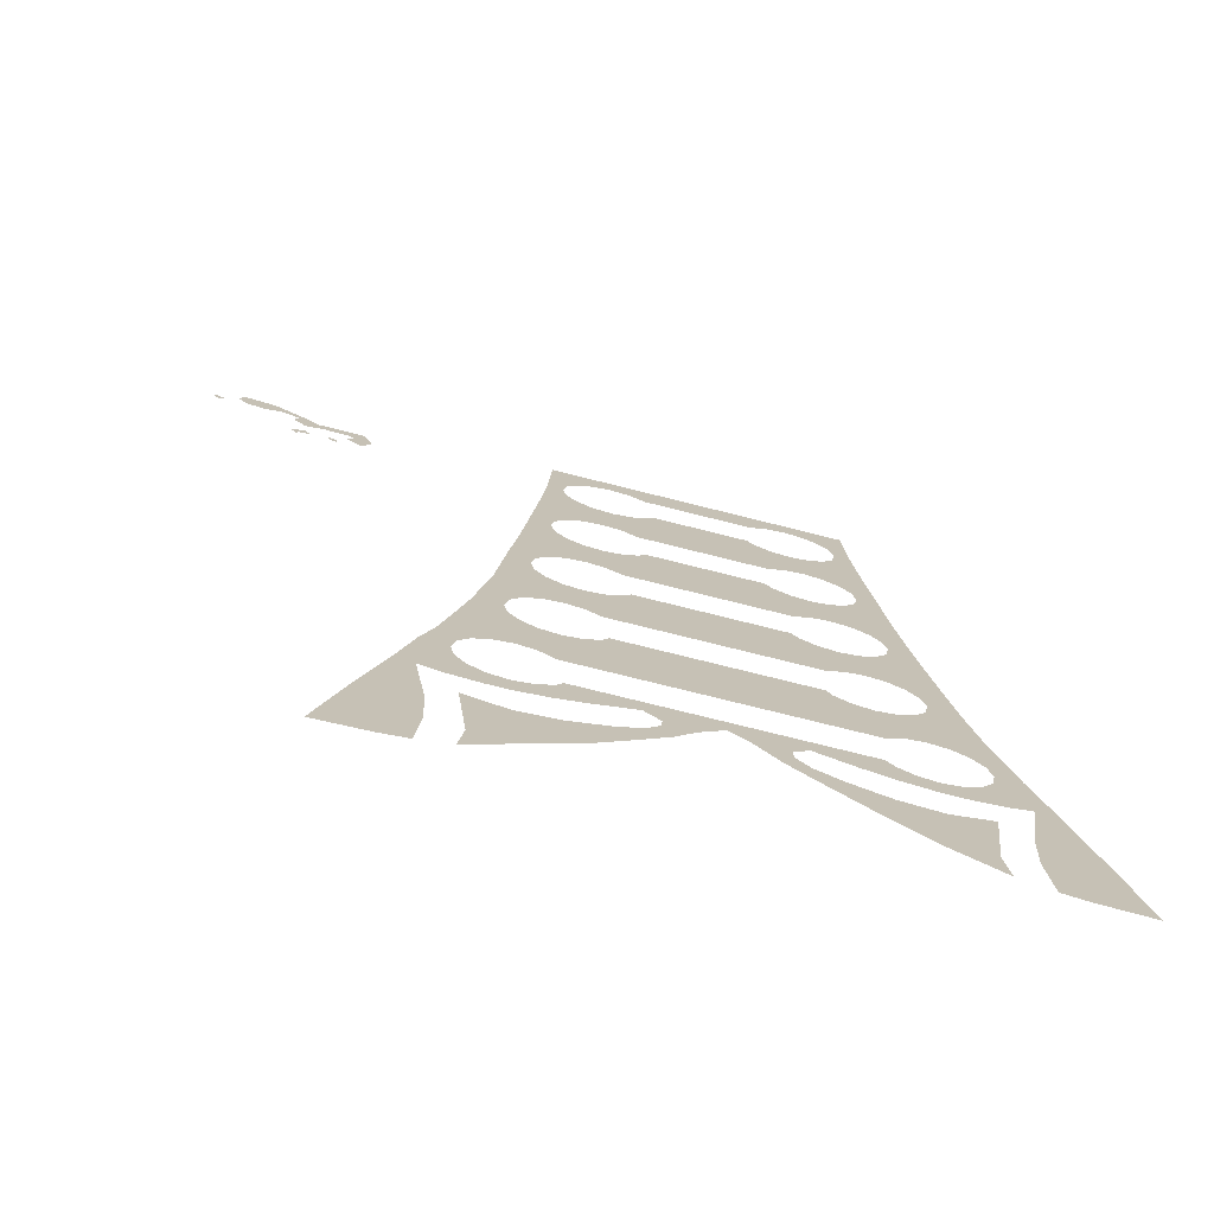
<metadata>
{"format":"obj","ext":"obj","renderer":"f3d","projection":"perspective","resolution":1024,"background":"white","views":[{"elev":-74.5,"azim":165.9,"up":"+Y"}]}
</metadata>
<code>
v -0.3489 0.4194 -0.5
v -0.395 0.4525 -0.5
v -0.4175 0.3725 -0.5
v -0.395 0.4525 -0.5
v -0.3489 0.4194 -0.5
v -0.355 0.45 -0.5
v -0.355 0.45 -0.5
v -0.3489 0.4806 -0.5
v -0.38 0.52 -0.5
v -0.395 0.4525 -0.5
v -0.38 0.52 -0.5
v -0.3489 0.4806 -0.5
v -0.3316 0.5066 -0.5
v -0.3056 0.5239 -0.5
v -0.36 0.5975 -0.5
v -0.38 0.52 -0.5
v -0.3316 0.5066 -0.5
v -0.36 0.5975 -0.5
v -0.3056 0.5239 -0.5
v -0.275 0.53 -0.5
v -0.2716 0.6434 -0.5
v -0.3425 0.69 -0.5
v -0.36 0.5975 -0.5
v -0.2716 0.6434 -0.5
v -0.2889 0.6694 -0.5
v -0.2716 0.6434 -0.5
v -0.275 0.53 -0.5
v -0.2456 0.6261 -0.5
v -0.2444 0.5239 -0.5
v -0.215 0.62 -0.5
v -0.2456 0.6261 -0.5
v -0.275 0.53 -0.5
v -0.2444 0.5239 -0.5
v -0.2184 0.5041 -0.5
v -0.215 0.62 -0.5
v -0.3056 0.3761 -0.5
v -0.3316 0.3934 -0.5
v -0.355 0.335 -0.5
v -0.3075 0.33 -0.5
v -0.275 0.37 -0.5
v -0.3056 0.3761 -0.5
v -0.3075 0.33 -0.5
v -0.2725 0.33 -0.5
v -0.2444 0.3761 -0.5
v -0.275 0.37 -0.5
v -0.2725 0.33 -0.5
v -0.2225 0.3375 -0.5
v -0.2184 0.3934 -0.5
v -0.2444 0.3761 -0.5
v -0.2225 0.3375 -0.5
v -0.1675 0.3525 -0.5
v -0.2184 0.5041 -0.5
v -0.15 0.5475 -0.5
v -0.15 0.585 -0.5
v -0.215 0.62 -0.5
v -0.1844 0.6261 -0.5
v -0.215 0.62 -0.5
v -0.15 0.585 -0.5
v -0.1844 0.6261 -0.5
v -0.15 0.585 -0.5
v -0.1584 0.6434 -0.5
v -0.15 0.66 -0.5
v -0.1584 0.6434 -0.5
v -0.15 0.585 -0.5
v -0.05 0.61 -0.5
v -0.15 0.66 -0.5
v -0.05 0.61 -0.5
v 0.05 0.61 -0.5
v 0.15 0.66 -0.5
v 0.15 0.66 -0.5
v 0.05 0.61 -0.5
v 0.15 0.585 -0.5
v 0.1584 0.6434 -0.5
v 0.15 0.585 -0.5
v 0.1844 0.6261 -0.5
v 0.1584 0.6434 -0.5
v 0.215 0.62 -0.5
v 0.1844 0.6261 -0.5
v 0.15 0.585 -0.5
v 0.215 0.62 -0.5
v 0.15 0.585 -0.5
v 0.15 0.5475 -0.5
v 0.2184 0.5041 -0.5
v 0.05 0.61 -0.5
v -0.05 0.61 -0.5
v -0.15 0.585 -0.5
v 0.15 0.585 -0.5
v -0.15 0.5475 -0.5
v 0.15 0.5475 -0.5
v 0.15 0.585 -0.5
v -0.15 0.585 -0.5
v 0.15 0.5475 -0.5
v -0.15 0.5475 -0.5
v -0.2184 0.5041 -0.5
v 0.2184 0.5041 -0.5
v 0.2444 0.5239 -0.5
v 0.215 0.62 -0.5
v 0.2184 0.5041 -0.5
v 0.2444 0.5239 -0.5
v 0.275 0.53 -0.5
v 0.2456 0.6261 -0.5
v 0.215 0.62 -0.5
v 0.275 0.53 -0.5
v 0.2716 0.6434 -0.5
v 0.2456 0.6261 -0.5
v -0.2075 0.41 -0.5
v -0.2184 0.3934 -0.5
v -0.1675 0.3525 -0.5
v -0.1075 0.375 -0.5
v -0.2075 0.41 -0.5
v -0.1075 0.375 -0.5
v 0 0.375 -0.5
v -0.2075 0.41 -0.5
v 0 0.375 -0.5
v 0.2075 0.41 -0.5
v 0.2075 0.41 -0.5
v 0 0.375 -0.5
v 0.1075 0.375 -0.5
v 0.1775 0.35 -0.5
v 0.2184 0.3934 -0.5
v 0.2075 0.41 -0.5
v 0.1075 0.375 -0.5
v 0.2184 0.3934 -0.5
v 0.1775 0.35 -0.5
v 0.2225 0.3375 -0.5
v 0.2444 0.3761 -0.5
v 0.2444 0.3761 -0.5
v 0.2225 0.3375 -0.5
v 0.2725 0.33 -0.5
v 0.275 0.37 -0.5
v -0.1075 0.375 -0.5
v -0.0825 0.35 -0.5
v -0.03 0.35 -0.5
v 0 0.375 -0.5
v 0 0.375 -0.5
v 0.0275 0.35 -0.5
v 0.0825 0.35 -0.5
v 0.1075 0.375 -0.5
v 0.275 0.37 -0.5
v 0.2725 0.33 -0.5
v 0.3075 0.33 -0.5
v 0.3056 0.3761 -0.5
v 0.3075 0.33 -0.5
v 0.355 0.335 -0.5
v 0.3316 0.3934 -0.5
v 0.3056 0.3761 -0.5
v 0.3056 0.5239 -0.5
v 0.36 0.5975 -0.5
v 0.2716 0.6434 -0.5
v 0.275 0.53 -0.5
v 0.3316 0.5066 -0.5
v 0.3775 0.52 -0.5
v 0.36 0.5975 -0.5
v 0.3056 0.5239 -0.5
v 0.3975 0.455 -0.5
v 0.3775 0.52 -0.5
v 0.3489 0.4806 -0.5
v 0.355 0.45 -0.5
v 0.3775 0.52 -0.5
v 0.3316 0.5066 -0.5
v 0.3489 0.4806 -0.5
v 0.355 0.45 -0.5
v 0.3489 0.4194 -0.5
v 0.3975 0.455 -0.5
v 0.3489 0.4194 -0.5
v 0.4175 0.3725 -0.5
v 0.3975 0.455 -0.5
v 0.34 0.69 -0.5
v 0.2889 0.6694 -0.5
v 0.2716 0.6434 -0.5
v 0.34 0.69 -0.5
v 0.2716 0.6434 -0.5
v 0.36 0.5975 -0.5
v 0.295 0.7 -0.5
v 0.2889 0.6694 -0.5
v 0.34 0.69 -0.5
v 0.2889 0.7306 -0.5
v 0.295 0.7 -0.5
v 0.34 0.69 -0.5
v 0.315 0.835 -0.5
v -0.3425 0.69 -0.5
v -0.2889 0.6694 -0.5
v -0.295 0.7 -0.5
v -0.295 0.7 -0.5
v -0.2889 0.7306 -0.5
v -0.32 0.835 -0.5
v -0.3425 0.69 -0.5
v -0.32 0.835 -0.5
v -0.2889 0.7306 -0.5
v -0.2716 0.7566 -0.5
v -0.2456 0.7739 -0.5
v -0.32 0.835 -0.5
v -0.2716 0.7566 -0.5
v -0.2456 0.7739 -0.5
v -0.215 0.78 -0.5
v -0.1875 0.835 -0.5
v -0.32 0.835 -0.5
v 0.2716 0.7566 -0.5
v 0.2889 0.7306 -0.5
v 0.315 0.835 -0.5
v 0.2716 0.7566 -0.5
v 0.315 0.835 -0.5
v 0.2456 0.7739 -0.5
v 0.215 0.78 -0.5
v 0.2456 0.7739 -0.5
v 0.315 0.835 -0.5
v 0.1875 0.835 -0.5
v -0.1875 0.835 -0.5
v -0.185 0.87 -0.5
v -0.2156 0.8761 -0.5
v -0.32 0.835 -0.5
v -0.1875 0.835 -0.5
v -0.2156 0.8761 -0.5
v -0.32 0.835 -0.5
v -0.2156 0.8761 -0.5
v -0.2416 0.8934 -0.5
v -0.2589 0.9194 -0.5
v -0.32 0.835 -0.5
v -0.2416 0.8934 -0.5
v 0.2156 0.8761 -0.5
v 0.185 0.87 -0.5
v 0.1875 0.835 -0.5
v 0.2156 0.8761 -0.5
v 0.1875 0.835 -0.5
v 0.315 0.835 -0.5
v 0.2416 0.8934 -0.5
v 0.2156 0.8761 -0.5
v 0.315 0.835 -0.5
v 0.315 0.835 -0.5
v 0.2589 0.9194 -0.5
v 0.2416 0.8934 -0.5
v -0.1875 0.835 -0.5
v -0.215 0.78 -0.5
v -0.1844 0.7739 -0.5
v 0.1844 0.7739 -0.5
v 0.215 0.78 -0.5
v 0.1875 0.835 -0.5
v -0.1875 0.835 -0.5
v -0.1844 0.7739 -0.5
v -0.1584 0.7566 -0.5
v -0.08 0.835 -0.5
v 0.1584 0.7566 -0.5
v 0.1844 0.7739 -0.5
v 0.1875 0.835 -0.5
v 0.08 0.835 -0.5
v 0.08 0.835 -0.5
v -0.08 0.835 -0.5
v -0.1584 0.7566 -0.5
v 0.1584 0.7566 -0.5
v -0.1544 0.8761 -0.5
v -0.185 0.87 -0.5
v -0.1875 0.835 -0.5
v -0.08 0.835 -0.5
v 0.185 0.87 -0.5
v 0.1544 0.8761 -0.5
v 0.08 0.835 -0.5
v 0.1875 0.835 -0.5
v -0.1284 0.8934 -0.5
v -0.1544 0.8761 -0.5
v -0.08 0.835 -0.5
v -0.08 0.835 -0.5
v -0.1175 0.91 -0.5
v -0.1284 0.8934 -0.5
v 0.08 0.835 -0.5
v 0.1544 0.8761 -0.5
v 0.1284 0.8934 -0.5
v 0.1284 0.8934 -0.5
v 0.1175 0.91 -0.5
v 0.08 0.835 -0.5
v 0.1175 0.91 -0.5
v -0.1175 0.91 -0.5
v -0.08 0.835 -0.5
v 0.08 0.835 -0.5
v -0.32 0.835 -0.5
v -0.2589 0.9194 -0.5
v -0.265 0.95 -0.5
v -0.3 0.975 -0.5
v 0.265 0.95 -0.5
v 0.2589 0.9194 -0.5
v 0.315 0.835 -0.5
v 0.3 0.975 -0.5
v -0.3 0.975 -0.5
v -0.265 0.95 -0.5
v -0.2589 0.9806 -0.5
v 0.285 1.1 -0.5
v 0.2416 1.007 -0.5
v 0.2589 0.9806 -0.5
v 0.3 0.975 -0.5
v 0.3 0.975 -0.5
v 0.2589 0.9806 -0.5
v 0.265 0.95 -0.5
v 0.2156 1.024 -0.5
v 0.2416 1.007 -0.5
v 0.285 1.1 -0.5
v 0.2166 1.143 -0.5
v -0.285 1.1 -0.5
v -0.3 0.975 -0.5
v -0.2589 0.9806 -0.5
v -0.2416 1.007 -0.5
v -0.2416 1.007 -0.5
v -0.2156 1.024 -0.5
v -0.2166 1.143 -0.5
v -0.285 1.1 -0.5
v -0.185 1.03 -0.5
v -0.1906 1.126 -0.5
v -0.2166 1.143 -0.5
v -0.2156 1.024 -0.5
v -0.1544 1.024 -0.5
v -0.16 1.12 -0.5
v -0.1906 1.126 -0.5
v -0.185 1.03 -0.5
v -0.1294 1.126 -0.5
v -0.16 1.12 -0.5
v -0.1544 1.024 -0.5
v -0.1284 1.007 -0.5
v 0.2156 1.024 -0.5
v 0.2166 1.143 -0.5
v 0.1906 1.126 -0.5
v 0.185 1.03 -0.5
v 0.185 1.03 -0.5
v 0.1906 1.126 -0.5
v 0.16 1.12 -0.5
v 0.1544 1.024 -0.5
v 0.1294 1.126 -0.5
v 0.1284 1.007 -0.5
v 0.1544 1.024 -0.5
v 0.16 1.12 -0.5
v 0.1294 1.126 -0.5
v 0.1034 1.143 -0.5
v 0.1284 1.007 -0.5
v -0.1034 1.143 -0.5
v -0.1294 1.126 -0.5
v -0.1284 1.007 -0.5
v 0.0925 1.16 -0.5
v -0.0925 1.16 -0.5
v -0.1034 1.143 -0.5
v 0.1034 1.143 -0.5
v -0.1284 1.007 -0.5
v 0.1284 1.007 -0.5
v 0.1034 1.143 -0.5
v -0.1034 1.143 -0.5
v 0.285 1.1 -0.5
v 0.2339 1.169 -0.5
v 0.2166 1.143 -0.5
v -0.285 1.1 -0.5
v -0.2166 1.143 -0.5
v -0.2339 1.169 -0.5
v -0.285 1.1 -0.5
v -0.2339 1.169 -0.5
v -0.24 1.2 -0.5
v -0.27 1.25 -0.5
v 0.27 1.25 -0.5
v 0.24 1.2 -0.5
v 0.2339 1.169 -0.5
v 0.285 1.1 -0.5
v 0.2339 1.231 -0.5
v 0.24 1.2 -0.5
v 0.27 1.25 -0.5
v -0.27 1.25 -0.5
v -0.24 1.2 -0.5
v -0.2339 1.231 -0.5
v -0.2339 1.231 -0.5
v -0.2166 1.257 -0.5
v -0.27 1.25 -0.5
v 0.2166 1.257 -0.5
v 0.2339 1.231 -0.5
v 0.27 1.25 -0.5
v 0.26 1.35 -0.5
v 0.2166 1.257 -0.5
v 0.27 1.25 -0.5
v -0.2166 1.257 -0.5
v -0.26 1.35 -0.5
v -0.27 1.25 -0.5
v -0.1906 1.274 -0.5
v -0.2016 1.393 -0.5
v -0.26 1.35 -0.5
v -0.2166 1.257 -0.5
v 0.26 1.35 -0.5
v 0.2016 1.393 -0.5
v 0.1906 1.274 -0.5
v 0.2166 1.257 -0.5
v -0.1906 1.274 -0.5
v -0.16 1.28 -0.5
v -0.1756 1.376 -0.5
v -0.2016 1.393 -0.5
v 0.2016 1.393 -0.5
v 0.1756 1.376 -0.5
v 0.16 1.28 -0.5
v 0.1906 1.274 -0.5
v -0.16 1.28 -0.5
v -0.145 1.37 -0.5
v -0.1756 1.376 -0.5
v 0.16 1.28 -0.5
v 0.1756 1.376 -0.5
v 0.145 1.37 -0.5
v 0.16 1.28 -0.5
v 0.145 1.37 -0.5
v 0.1144 1.376 -0.5
v 0.1294 1.274 -0.5
v -0.1144 1.376 -0.5
v -0.145 1.37 -0.5
v -0.16 1.28 -0.5
v -0.1294 1.274 -0.5
v -0.1294 1.274 -0.5
v -0.1034 1.257 -0.5
v -0.08843 1.393 -0.5
v -0.1144 1.376 -0.5
v 0.1034 1.257 -0.5
v 0.1294 1.274 -0.5
v 0.1144 1.376 -0.5
v 0.08843 1.393 -0.5
v 0.08843 1.393 -0.5
v 0.0775 1.41 -0.5
v -0.0775 1.41 -0.5
v -0.08843 1.393 -0.5
v -0.08843 1.393 -0.5
v -0.1034 1.257 -0.5
v 0.1034 1.257 -0.5
v 0.08843 1.393 -0.5
v -0.26 1.35 -0.5
v -0.2016 1.393 -0.5
v -0.2189 1.419 -0.5
v 0.26 1.35 -0.5
v 0.2189 1.419 -0.5
v 0.2016 1.393 -0.5
v 0.225 1.45 -0.5
v 0.2189 1.419 -0.5
v 0.26 1.35 -0.5
v 0.25 1.47 -0.5
v -0.26 1.35 -0.5
v -0.2189 1.419 -0.5
v -0.225 1.45 -0.5
v -0.25 1.47 -0.5
v -0.25 1.47 -0.5
v -0.225 1.45 -0.5
v -0.2189 1.481 -0.5
v 0.2189 1.481 -0.5
v 0.225 1.45 -0.5
v 0.25 1.47 -0.5
v 0.2189 1.481 -0.5
v 0.25 1.47 -0.5
v 0.245 1.575 -0.5
v 0.2016 1.507 -0.5
v -0.2016 1.507 -0.5
v -0.245 1.575 -0.5
v -0.25 1.47 -0.5
v -0.2189 1.481 -0.5
v -0.245 1.575 -0.5
v -0.2016 1.507 -0.5
v -0.1756 1.524 -0.5
v 0.1756 1.524 -0.5
v 0.2016 1.507 -0.5
v 0.245 1.575 -0.5
v 0.145 1.53 -0.5
v 0.1756 1.524 -0.5
v 0.245 1.575 -0.5
v 0.1 1.575 -0.5
v -0.1756 1.524 -0.5
v -0.145 1.53 -0.5
v -0.1 1.575 -0.5
v -0.245 1.575 -0.5
v 0.1144 1.524 -0.5
v 0.145 1.53 -0.5
v 0.1 1.575 -0.5
v 0.1 1.575 -0.5
v 0.08843 1.507 -0.5
v 0.1144 1.524 -0.5
v -0.1 1.575 -0.5
v -0.145 1.53 -0.5
v -0.1144 1.524 -0.5
v -0.08843 1.507 -0.5
v -0.1 1.575 -0.5
v -0.1144 1.524 -0.5
v -0.1 1.575 -0.5
v -0.08843 1.507 -0.5
v 0.08843 1.507 -0.5
v 0.1 1.575 -0.5
v -0.3316 0.3934 -0.5
v -0.3489 0.4194 -0.5
v -0.4175 0.3725 -0.5
v -0.3925 0.345 -0.5
v -0.355 0.335 -0.5
v -0.3316 0.3934 -0.5
v -0.4175 0.3725 -0.5
v 0.3925 0.345 -0.5
v 0.4175 0.3725 -0.5
v 0.3316 0.3934 -0.5
v 0.355 0.335 -0.5
v 0.3316 0.3934 -0.5
v 0.4175 0.3725 -0.5
v 0.3489 0.4194 -0.5
v -0.0825 0.35 -0.5
v -0.085 0.33 -0.5
v -0.045 0.33 -0.5
v -0.03 0.35 -0.5
v -0.085 0.33 -0.5
v -0.105 0.305 -0.5
v -0.0675 0.3 -0.5
v -0.045 0.33 -0.5
v -0.105 0.305 -0.5
v -0.145 0.2825 -0.5
v -0.1125 0.255 -0.5
v -0.0675 0.3 -0.5
v 0.045 0.33 -0.5
v 0.085 0.33 -0.5
v 0.0825 0.35 -0.5
v 0.0275 0.35 -0.5
v -0.145 0.2825 -0.5
v -0.205 0.26 -0.5
v -0.17 0.2 -0.5
v -0.1125 0.255 -0.5
v -0.205 0.26 -0.5
v -0.27 0.2525 -0.5
v -0.25 0.13 -0.5
v -0.17 0.2 -0.5
v -0.27 0.2525 -0.5
v -0.335 0.27 -0.5
v -0.32 0.1375 -0.5
v -0.25 0.13 -0.5
v -0.32 0.1375 -0.5
v -0.3275 0.08 -0.5
v -0.25 0.13 -0.5
v 0.085 0.33 -0.5
v 0.045 0.33 -0.5
v 0.0675 0.3 -0.5
v 0.105 0.305 -0.5
v 0.085 0.33 -0.5
v 0.0675 0.3 -0.5
v 0.1125 0.255 -0.5
v 0.105 0.305 -0.5
v 0.1125 0.255 -0.5
v 0.145 0.2825 -0.5
v 0.17 0.2 -0.5
v 0.205 0.26 -0.5
v 0.145 0.2825 -0.5
v 0.1125 0.255 -0.5
v 0.205 0.26 -0.5
v 0.17 0.2 -0.5
v 0.2475 0.14 -0.5
v 0.27 0.2525 -0.5
v 0.27 0.2525 -0.5
v 0.2475 0.14 -0.5
v 0.32 0.1375 -0.5
v 0.335 0.27 -0.5
v 0.3275 0.08 -0.5
v 0.32 0.1375 -0.5
v 0.2475 0.14 -0.5
v -0.5 0.05 -0.5
v -0.4175 0.055 -0.5
v -0.4275 0.1825 -0.5
v -0.4675 0.1825 -0.5
v -0.4175 0.055 -0.5
v -0.3775 0.0625 -0.5
v -0.37 0.15 -0.5
v -0.4275 0.1825 -0.5
v -0.4275 0.1825 -0.5
v -0.37 0.15 -0.5
v -0.375 0.2325 -0.5
v -0.42 0.2475 -0.5
v -0.42 0.2475 -0.5
v -0.45 0.25 -0.5
v -0.4675 0.1825 -0.5
v -0.4275 0.1825 -0.5
v 0.42 0.2475 -0.5
v 0.45 0.25 -0.5
v 0.4175 0.3725 -0.5
v 0.3925 0.345 -0.5
v 0.4275 0.1825 -0.5
v 0.4675 0.1825 -0.5
v 0.45 0.25 -0.5
v 0.42 0.2475 -0.5
v 0.4175 0.055 -0.5
v 0.5 0.05 -0.5
v 0.4675 0.1825 -0.5
v 0.4275 0.1825 -0.5
v -0.375 0.2325 -0.5
v -0.3925 0.345 -0.5
v -0.42 0.2475 -0.5
v 0.42 0.2475 -0.5
v 0.375 0.2325 -0.5
v 0.37 0.15 -0.5
v 0.4275 0.1825 -0.5
v 0.3775 0.0625 -0.5
v 0.4175 0.055 -0.5
v 0.4275 0.1825 -0.5
v 0.37 0.15 -0.5
v 0.42 0.2475 -0.5
v 0.3925 0.345 -0.5
v 0.375 0.2325 -0.5
v -0.45 0.25 -0.5
v -0.42 0.2475 -0.5
v -0.3925 0.345 -0.5
v -0.4175 0.3725 -0.5
v 0.5675 1.452 -0.5
v 0.5375 1.448 -0.5
v 0.5525 1.413 -0.5
v 0.5775 1.438 -0.5
v 0.5775 1.462 -0.5
v 0.555 1.488 -0.5
v 0.5375 1.448 -0.5
v 0.5675 1.452 -0.5
v 0.5775 1.462 -0.5
v 0.62 1.465 -0.5
v 0.63 1.488 -0.5
v 0.555 1.488 -0.5
v 0.6475 1.458 -0.5
v 0.67 1.482 -0.5
v 0.63 1.488 -0.5
v 0.62 1.465 -0.5
v 0.6625 1.502 -0.5
v 0.6475 1.505 -0.5
v 0.63 1.488 -0.5
v 0.67 1.482 -0.5
v 0.695 1.515 -0.5
v 0.6875 1.535 -0.5
v 0.6475 1.505 -0.5
v 0.6625 1.502 -0.5
v 0.695 1.515 -0.5
v 0.7225 1.508 -0.5
v 0.71 1.55 -0.5
v 0.6875 1.535 -0.5
v 0.7225 1.508 -0.5
v 0.75 1.515 -0.5
v 0.74 1.555 -0.5
v 0.71 1.55 -0.5
v 0.765 1.532 -0.5
v 0.7625 1.558 -0.5
v 0.74 1.555 -0.5
v 0.75 1.515 -0.5
v 0.5925 1.4 -0.5
v 0.6075 1.407 -0.5
v 0.605 1.417 -0.5
v 0.5925 1.413 -0.5
v 0.635 1.407 -0.5
v 0.6525 1.405 -0.5
v 0.66 1.417 -0.5
v 0.645 1.425 -0.5
v 0.6525 1.405 -0.5
v 0.6575 1.397 -0.5
v 0.6675 1.41 -0.5
v 0.66 1.417 -0.5
v 0.8025 1.522 -0.5
v 0.785 1.512 -0.5
v 0.795 1.505 -0.5
v 0.805 1.512 -0.5
g mesh7465703
f 1 3 2
f 4 6 5
f 7 9 8
f 9 7 10
f 11 13 12
f 14 16 15
f 16 14 17
f 18 20 19
f 20 18 21
f 22 24 23
f 24 22 25
f 26 28 27
f 29 31 30
f 31 29 32
f 33 35 34
f 36 38 37
f 38 36 39
f 40 42 41
f 42 40 43
f 44 46 45
f 46 44 47
f 48 50 49
f 50 48 51
f 52 54 53
f 54 52 55
f 56 58 57
f 59 61 60
f 62 64 63
f 64 62 65
f 66 68 67
f 68 66 69
f 70 72 71
f 72 70 73
f 74 76 75
f 77 79 78
f 80 82 81
f 82 80 83
f 84 86 85
f 86 84 87
f 88 90 89
f 90 88 91
f 92 94 93
f 94 92 95
f 96 98 97
f 99 101 100
f 101 99 102
f 103 105 104
f 106 108 107
f 108 106 109
f 110 112 111
f 113 115 114
f 116 118 117
f 119 121 120
f 121 119 122
f 123 125 124
f 125 123 126
f 127 129 128
f 129 127 130
f 131 133 132
f 133 131 134
f 135 137 136
f 137 135 138
f 139 141 140
f 141 139 142
f 143 145 144
f 145 143 146
f 147 149 148
f 149 147 150
f 151 153 152
f 153 151 154
f 155 157 156
f 157 155 158
f 159 161 160
f 162 164 163
f 165 167 166
f 168 170 169
f 171 173 172
f 174 176 175
f 177 179 178
f 179 177 180
f 181 183 182
f 184 186 185
f 186 184 187
f 188 190 189
f 191 193 192
f 194 196 195
f 196 194 197
f 198 200 199
f 201 203 202
f 204 206 205
f 206 204 207
f 208 210 209
f 211 213 212
f 214 216 215
f 217 219 218
f 220 222 221
f 223 225 224
f 226 228 227
f 229 231 230
f 232 234 233
f 235 237 236
f 238 240 239
f 240 238 241
f 242 244 243
f 244 242 245
f 246 248 247
f 248 246 249
f 250 252 251
f 252 250 253
f 254 256 255
f 256 254 257
f 258 260 259
f 261 263 262
f 264 266 265
f 267 269 268
f 270 272 271
f 272 270 273
f 274 276 275
f 276 274 277
f 278 280 279
f 280 278 281
f 282 284 283
f 285 287 286
f 287 285 288
f 289 291 290
f 292 294 293
f 294 292 295
f 296 298 297
f 298 296 299
f 300 302 301
f 302 300 303
f 304 306 305
f 306 304 307
f 308 310 309
f 310 308 311
f 312 314 313
f 314 312 315
f 316 318 317
f 318 316 319
f 320 322 321
f 322 320 323
f 324 326 325
f 326 324 327
f 328 330 329
f 331 333 332
f 334 336 335
f 336 334 337
f 338 340 339
f 340 338 341
f 342 344 343
f 345 347 346
f 348 350 349
f 350 348 351
f 352 354 353
f 354 352 355
f 356 358 357
f 359 361 360
f 362 364 363
f 365 367 366
f 368 370 369
f 371 373 372
f 374 376 375
f 376 374 377
f 378 380 379
f 380 378 381
f 382 384 383
f 384 382 385
f 386 388 387
f 388 386 389
f 390 392 391
f 393 395 394
f 396 398 397
f 398 396 399
f 400 402 401
f 402 400 403
f 404 406 405
f 406 404 407
f 408 410 409
f 410 408 411
f 412 414 413
f 414 412 415
f 416 418 417
f 418 416 419
f 420 422 421
f 423 425 424
f 426 428 427
f 428 426 429
f 430 432 431
f 432 430 433
f 434 436 435
f 437 439 438
f 440 442 441
f 442 440 443
f 444 446 445
f 446 444 447
f 448 450 449
f 451 453 452
f 454 456 455
f 456 454 457
f 458 460 459
f 460 458 461
f 462 464 463
f 465 467 466
f 468 470 469
f 471 473 472
f 474 476 475
f 476 474 477
f 478 480 479
f 481 483 482
f 483 481 484
f 485 487 486
f 487 485 488
f 489 491 490
f 492 494 493
f 494 492 495
f 496 498 497
f 498 496 499
f 500 502 501
f 502 500 503
f 504 506 505
f 506 504 507
f 508 510 509
f 510 508 511
f 512 514 513
f 514 512 515
f 516 518 517
f 518 516 519
f 520 522 521
f 523 525 524
f 526 528 527
f 528 526 529
f 530 532 531
f 533 535 534
f 535 533 536
f 537 539 538
f 539 537 540
f 541 543 542
f 543 541 544
f 545 547 546
f 548 550 549
f 550 548 551
f 552 554 553
f 554 552 555
f 556 558 557
f 558 556 559
f 560 562 561
f 562 560 563
f 564 566 565
f 566 564 567
f 568 570 569
f 570 568 571
f 572 574 573
f 574 572 575
f 576 578 577
f 579 581 580
f 581 579 582
f 583 585 584
f 585 583 586
f 587 589 588
f 590 592 591
f 592 590 593
f 594 596 595
f 596 594 597
f 598 600 599
f 600 598 601
f 602 604 603
f 604 602 605
f 606 608 607
f 608 606 609
f 610 612 611
f 612 610 613
f 614 616 615
f 616 614 617
f 618 620 619
f 620 618 621
f 622 624 623
f 624 622 625
f 626 628 627
f 628 626 629
f 630 632 631
f 632 630 633
f 634 636 635
f 636 634 637
f 638 640 639
f 640 638 641
f 642 644 643
f 644 642 645

</code>
